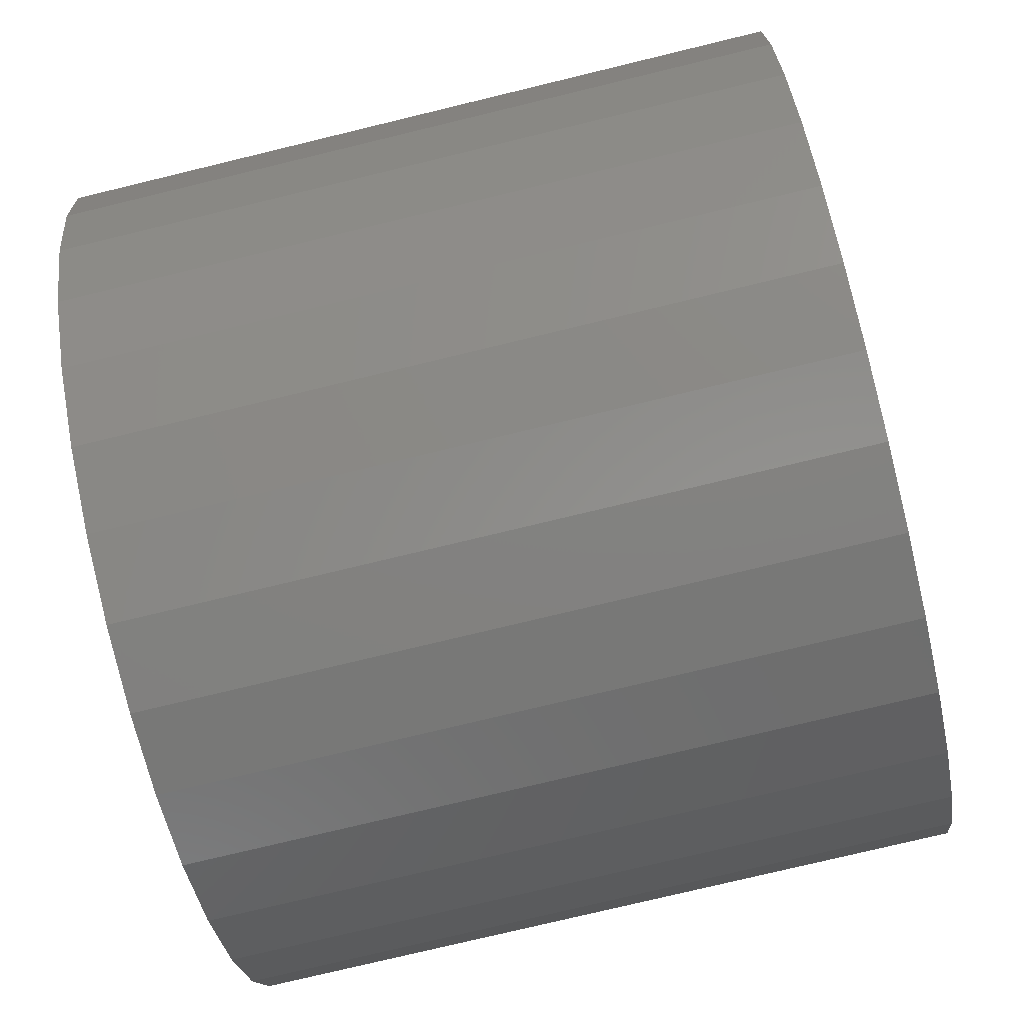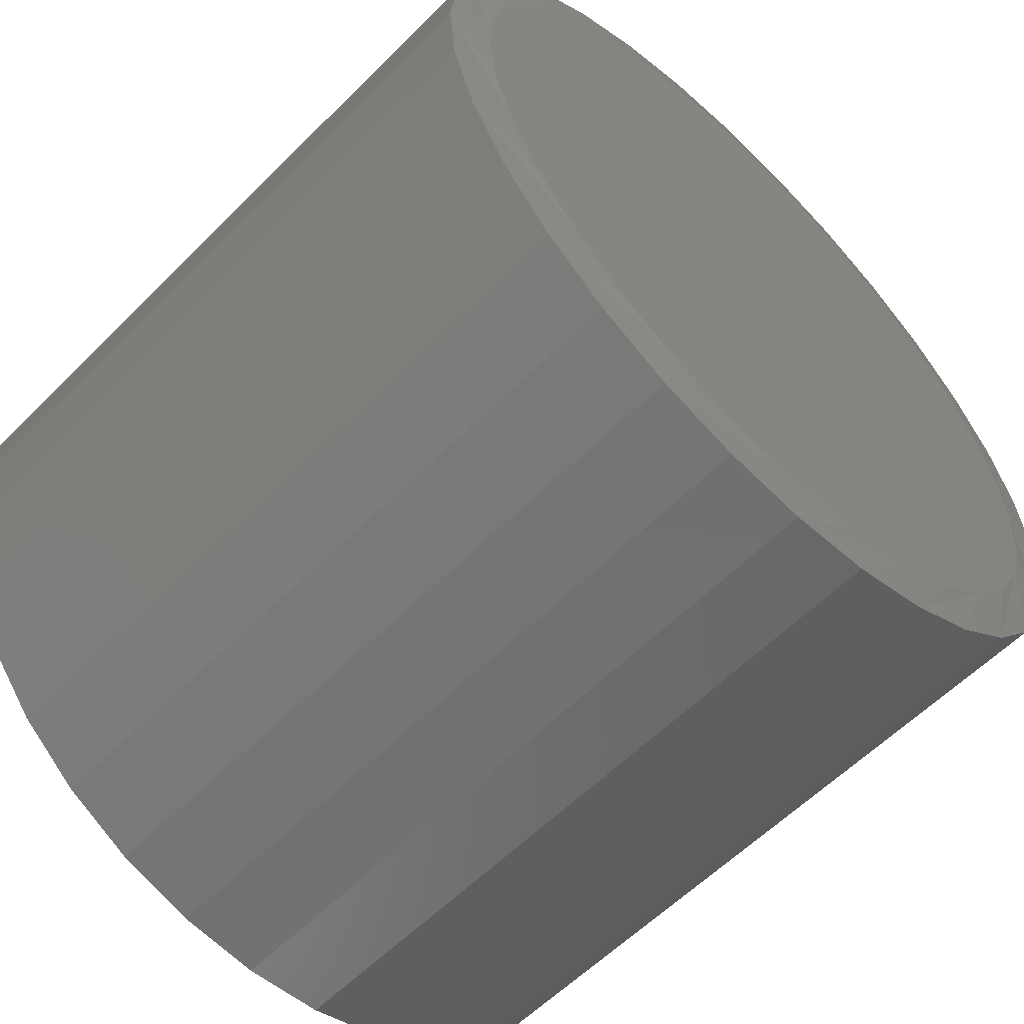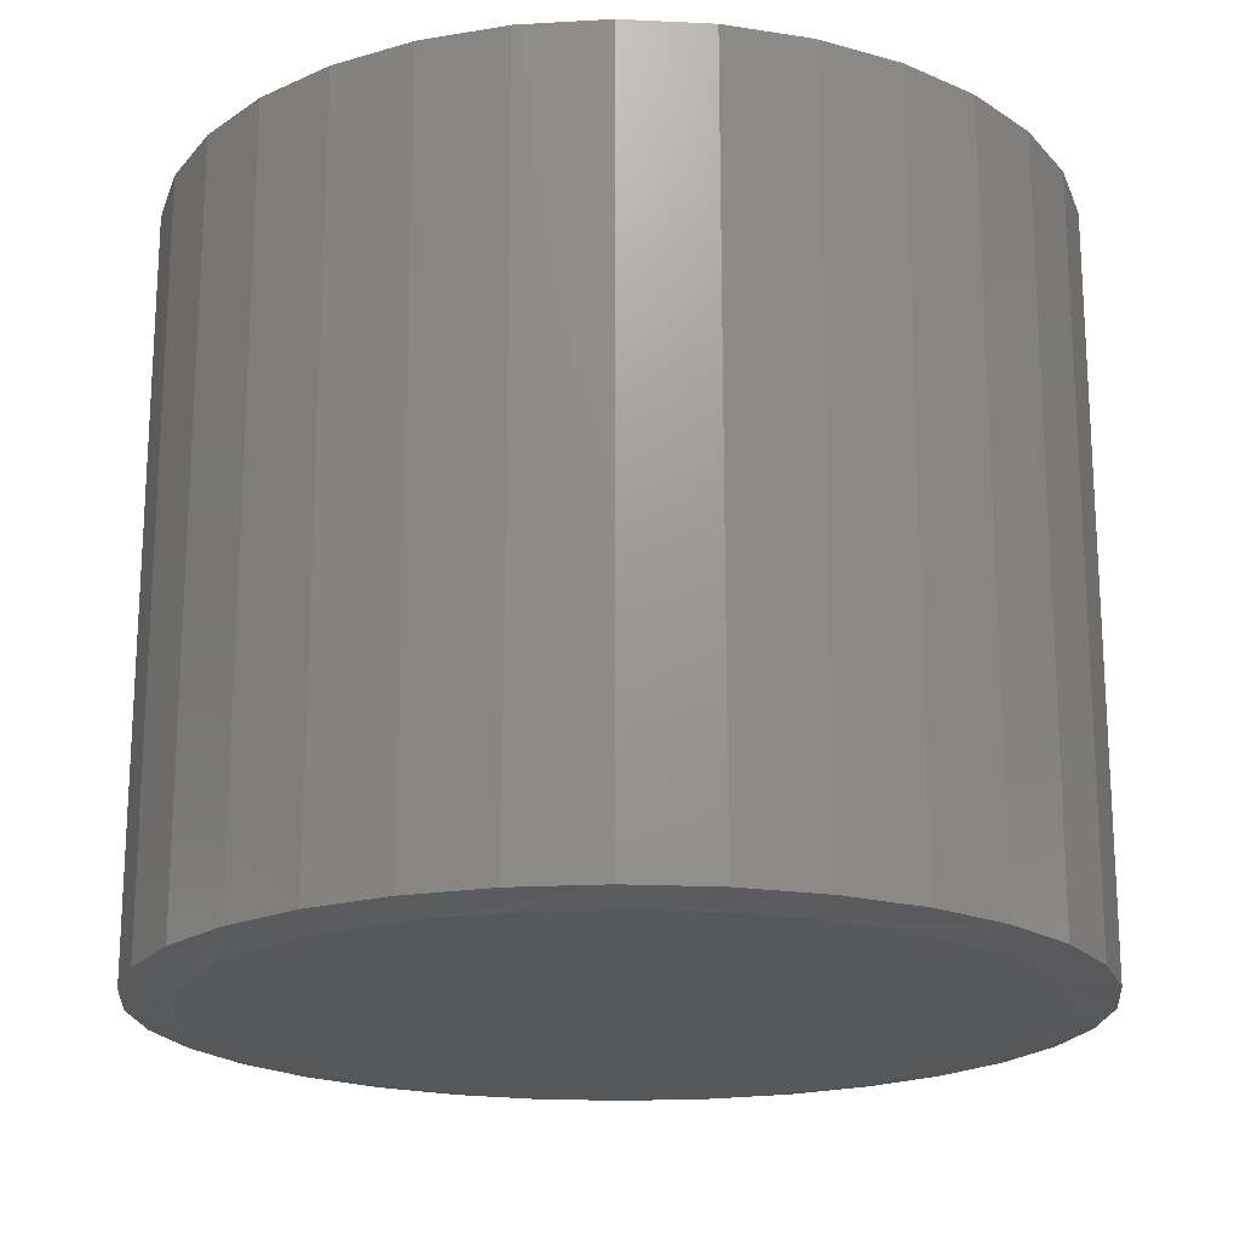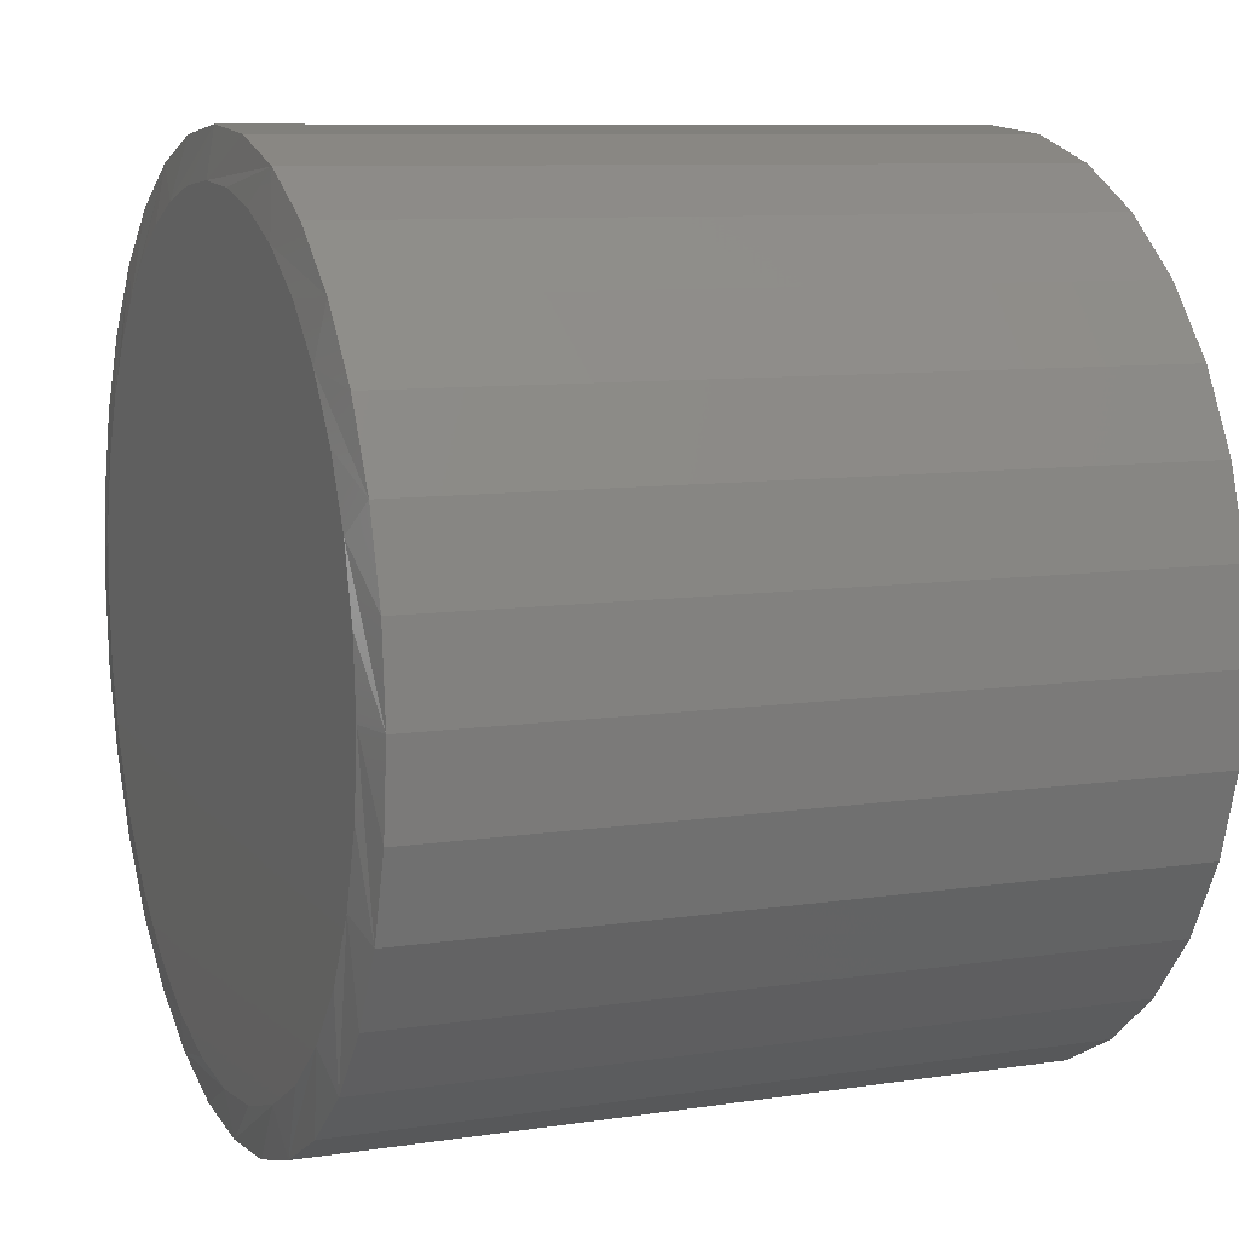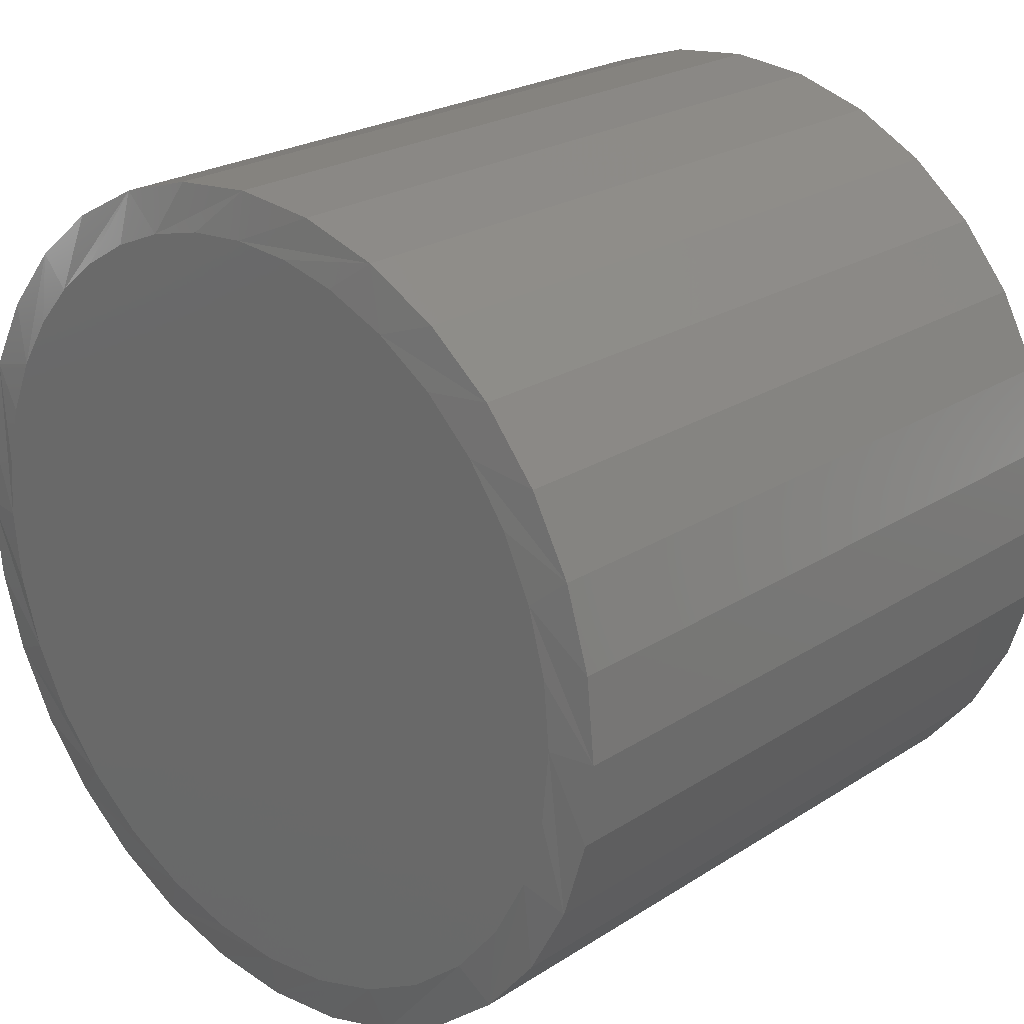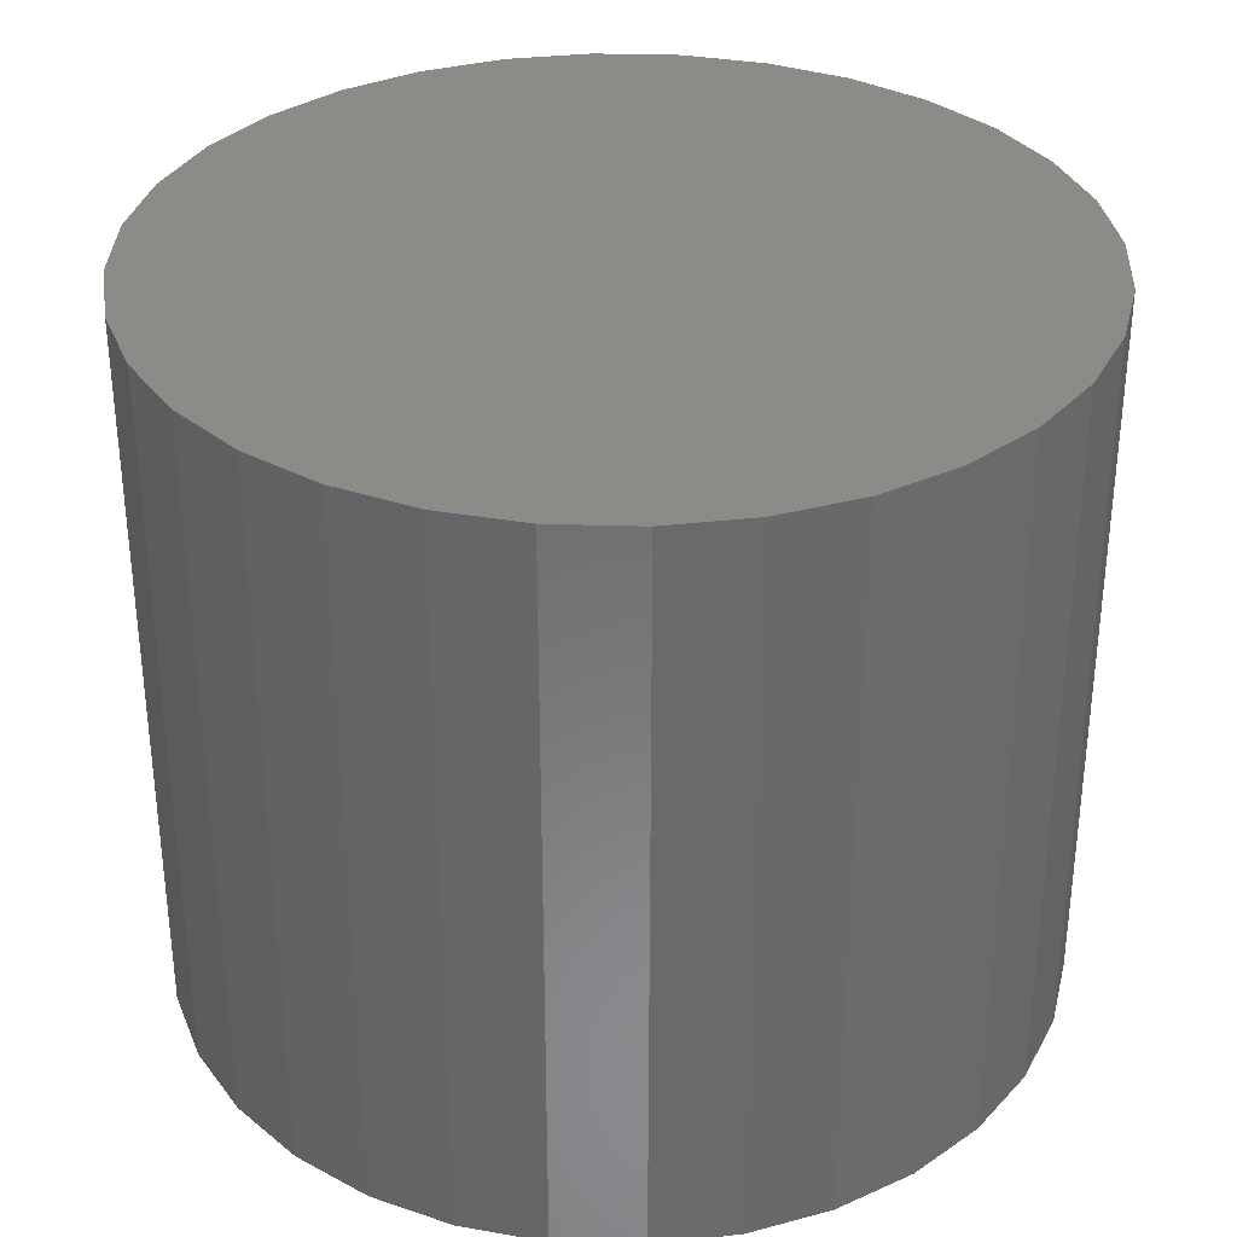
<metadata>
{"format":"stl","ext":"stl","renderer":"f3d","projection":"perspective","resolution":1024,"background":"white","views":[{"elev":-76.3,"azim":-76.4,"up":"+Y"},{"elev":-58.7,"azim":135.8,"up":"+Y"},{"elev":-19.5,"azim":158.0,"up":"+Z"},{"elev":8.8,"azim":-112.5,"up":"+Y"},{"elev":23.4,"azim":-137.0,"up":"+Y"},{"elev":33.6,"azim":-115.8,"up":"+Z"}]}
</metadata>
<code>
# stl→obj: 99 verts, 194 faces
v 0.009293 0.3948 0
v 0.07133 0.3899 0
v -0.05274 0.3899 0
v -0.1132 0.3753 0
v 0.1318 0.3753 0
v 0.3229 0.2399 0
v -0.2891 0.2585 0
v 0.2833 0.2842 0
v -0.2379 0.3079 0
v 0.2376 0.3221 0
v -0.1786 0.3472 0
v 0.1867 0.3527 0
v 0.009293 -0.3948 0
v -0.06773 -0.3872 0
v 0.08632 -0.3872 0
v -0.1418 -0.3648 0
v 0.1604 -0.3648 0
v -0.2101 -0.3283 0
v 0.2286 -0.3283 0
v -0.2699 -0.2792 0
v 0.2885 -0.2792 0
v -0.319 -0.2193 0
v 0.3376 -0.2193 0
v -0.3555 -0.1511 0
v 0.3741 -0.1511 0
v -0.3779 -0.07703 0
v 0.3965 -0.07703 0
v -0.3855 1.821e-07 0
v 0.4041 2.359e-16 0
v -0.3793 0.06983 0
v 0.3989 0.06418 0
v -0.3608 0.1375 0
v 0.3832 0.1267 0
v -0.3307 0.2008 0
v 0.3577 0.1858 0
v 0.451 -1.082e-16 0.007812
v 0.451 0 0.75
v 0.4425 -0.08617 0.007812
v 0.4425 -0.08617 0.75
v 0.4174 -0.169 0.007812
v 0.4174 -0.169 0.75
v 0.3765 -0.2454 0.007812
v 0.3765 -0.2454 0.75
v 0.3216 -0.3123 0.007812
v 0.3216 -0.3123 0.75
v 0.2547 -0.3673 0.007812
v 0.2547 -0.3673 0.75
v 0.1783 -0.4081 0.007812
v 0.1783 -0.4081 0.75
v 0.09546 -0.4332 0.007812
v 0.09546 -0.4332 0.75
v 0.009293 -0.4417 0.007812
v 0.009293 -0.4417 0.75
v -0.07688 -0.4332 0.007812
v -0.07688 -0.4332 0.75
v -0.1597 -0.4081 0.007812
v -0.1597 -0.4081 0.75
v -0.2361 -0.3673 0.007812
v -0.2361 -0.3673 0.75
v -0.303 -0.3123 0.007812
v -0.303 -0.3123 0.75
v -0.358 -0.2454 0.007812
v -0.358 -0.2454 0.75
v -0.3988 -0.169 0.007812
v -0.3988 -0.169 0.75
v -0.4239 -0.08617 0.007812
v -0.4239 -0.08617 0.75
v -0.4324 5.409e-17 0.007812
v -0.4324 5.409e-17 0.75
v -0.4239 0.08617 0.007812
v -0.4239 0.08617 0.75
v -0.3988 0.169 0.007812
v -0.3988 0.169 0.75
v -0.358 0.2454 0.007812
v -0.358 0.2454 0.75
v -0.303 0.3123 0.007812
v -0.303 0.3123 0.75
v -0.2361 0.3673 0.007812
v -0.2361 0.3673 0.75
v -0.1597 0.4081 0.007812
v -0.1597 0.4081 0.75
v -0.07688 0.4332 0.007812
v -0.07688 0.4332 0.75
v 0.009293 0.4417 0.007812
v 0.009293 0.4417 0.75
v 0.09546 0.4332 0.007812
v 0.09546 0.4332 0.75
v 0.1783 0.4081 0.007812
v 0.1783 0.4081 0.75
v 0.2547 0.3673 0.007812
v 0.2547 0.3673 0.75
v 0.3216 0.3123 0.007812
v 0.3216 0.3123 0.75
v 0.3765 0.2454 0.007812
v 0.3765 0.2454 0.75
v 0.4174 0.169 0.007812
v 0.4174 0.169 0.75
v 0.4425 0.08617 0.007812
v 0.4425 0.08617 0.75
f 1 2 3
f 4 3 2
f 5 4 2
f 6 7 8
f 8 7 9
f 8 9 10
f 10 9 11
f 10 11 12
f 12 11 4
f 12 4 5
f 13 14 15
f 15 14 16
f 15 16 17
f 17 16 18
f 17 18 19
f 19 18 20
f 19 20 21
f 21 20 22
f 21 22 23
f 23 22 24
f 23 24 25
f 25 24 26
f 25 26 27
f 27 26 28
f 27 28 29
f 29 28 30
f 29 30 31
f 31 30 32
f 31 32 33
f 33 32 34
f 33 34 35
f 35 34 7
f 35 7 6
f 36 37 38
f 38 37 39
f 38 39 40
f 40 39 41
f 40 41 42
f 42 41 43
f 42 43 44
f 44 43 45
f 44 45 46
f 46 45 47
f 46 47 48
f 48 47 49
f 48 49 50
f 50 49 51
f 50 51 52
f 52 51 53
f 52 53 54
f 54 53 55
f 54 55 56
f 56 55 57
f 56 57 58
f 58 57 59
f 58 59 60
f 60 59 61
f 60 61 62
f 62 61 63
f 62 63 64
f 64 63 65
f 64 65 66
f 66 65 67
f 66 67 68
f 68 67 69
f 68 69 70
f 70 69 71
f 70 71 72
f 72 71 73
f 72 73 74
f 74 73 75
f 74 75 76
f 76 75 77
f 76 77 78
f 78 77 79
f 78 79 80
f 80 79 81
f 80 81 82
f 82 81 83
f 82 83 84
f 84 83 85
f 84 85 86
f 86 85 87
f 86 87 88
f 88 87 89
f 88 89 90
f 90 89 91
f 90 91 92
f 92 91 93
f 92 93 94
f 94 93 95
f 94 95 96
f 96 95 97
f 96 97 98
f 98 97 99
f 98 99 36
f 36 99 37
f 38 40 25
f 68 28 66
f 62 64 24
f 58 60 20
f 54 56 16
f 50 52 13
f 46 48 17
f 42 44 21
f 38 25 36
f 36 25 27
f 36 27 29
f 66 28 64
f 64 28 26
f 64 26 24
f 62 24 60
f 60 24 22
f 60 22 20
f 58 20 56
f 56 20 18
f 56 18 16
f 54 16 52
f 52 16 14
f 52 14 13
f 50 13 48
f 48 13 15
f 48 15 17
f 46 17 44
f 44 17 19
f 44 19 21
f 42 21 40
f 40 21 23
f 40 23 25
f 35 92 94
f 94 96 35
f 35 96 33
f 8 88 90
f 90 92 8
f 8 92 6
f 5 84 86
f 86 88 5
f 5 88 12
f 11 76 78
f 78 80 11
f 11 80 4
f 7 72 74
f 74 76 7
f 7 76 9
f 70 72 32
f 32 72 34
f 36 29 98
f 92 35 6
f 88 8 10
f 88 10 12
f 84 5 2
f 84 2 1
f 82 84 1
f 76 11 9
f 72 7 34
f 68 70 32
f 68 32 30
f 68 30 28
f 98 29 96
f 96 29 31
f 96 31 33
f 82 1 80
f 80 1 3
f 80 3 4
f 83 87 85
f 87 83 89
f 89 83 81
f 89 81 91
f 91 81 79
f 91 79 93
f 93 79 77
f 93 77 95
f 95 77 75
f 95 75 97
f 97 75 73
f 97 73 99
f 99 73 71
f 99 71 37
f 37 71 69
f 37 69 39
f 39 69 67
f 39 67 41
f 41 67 65
f 41 65 43
f 43 65 63
f 43 63 45
f 45 63 61
f 45 61 47
f 47 61 59
f 47 59 49
f 49 59 57
f 49 57 51
f 51 57 55
f 51 55 53

</code>
